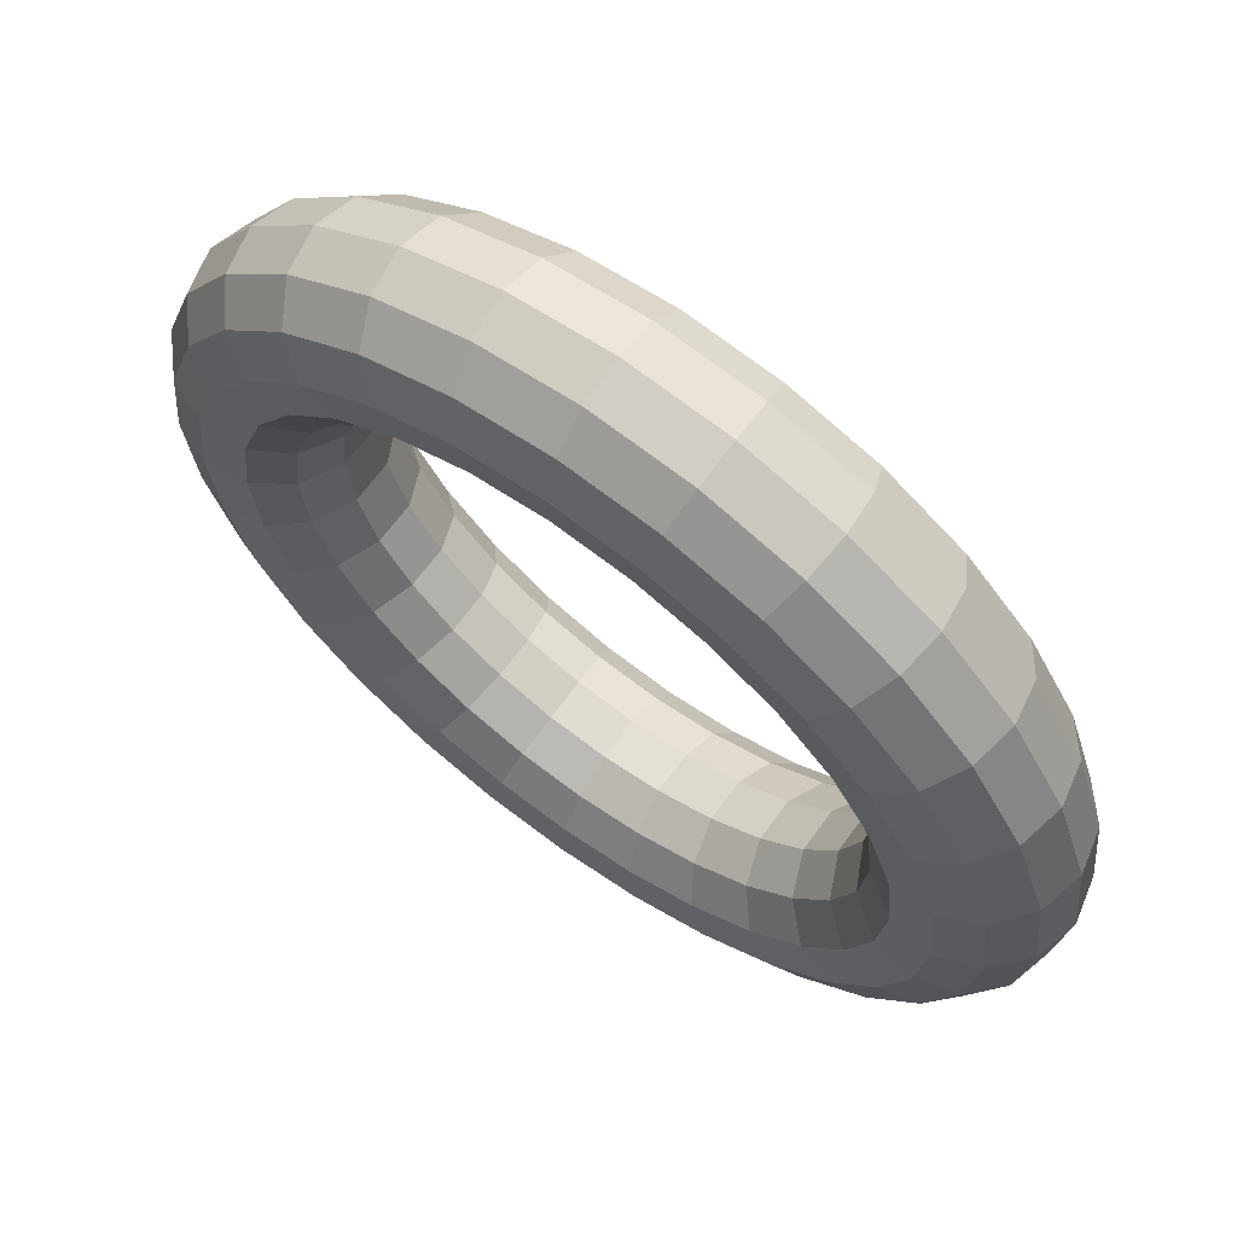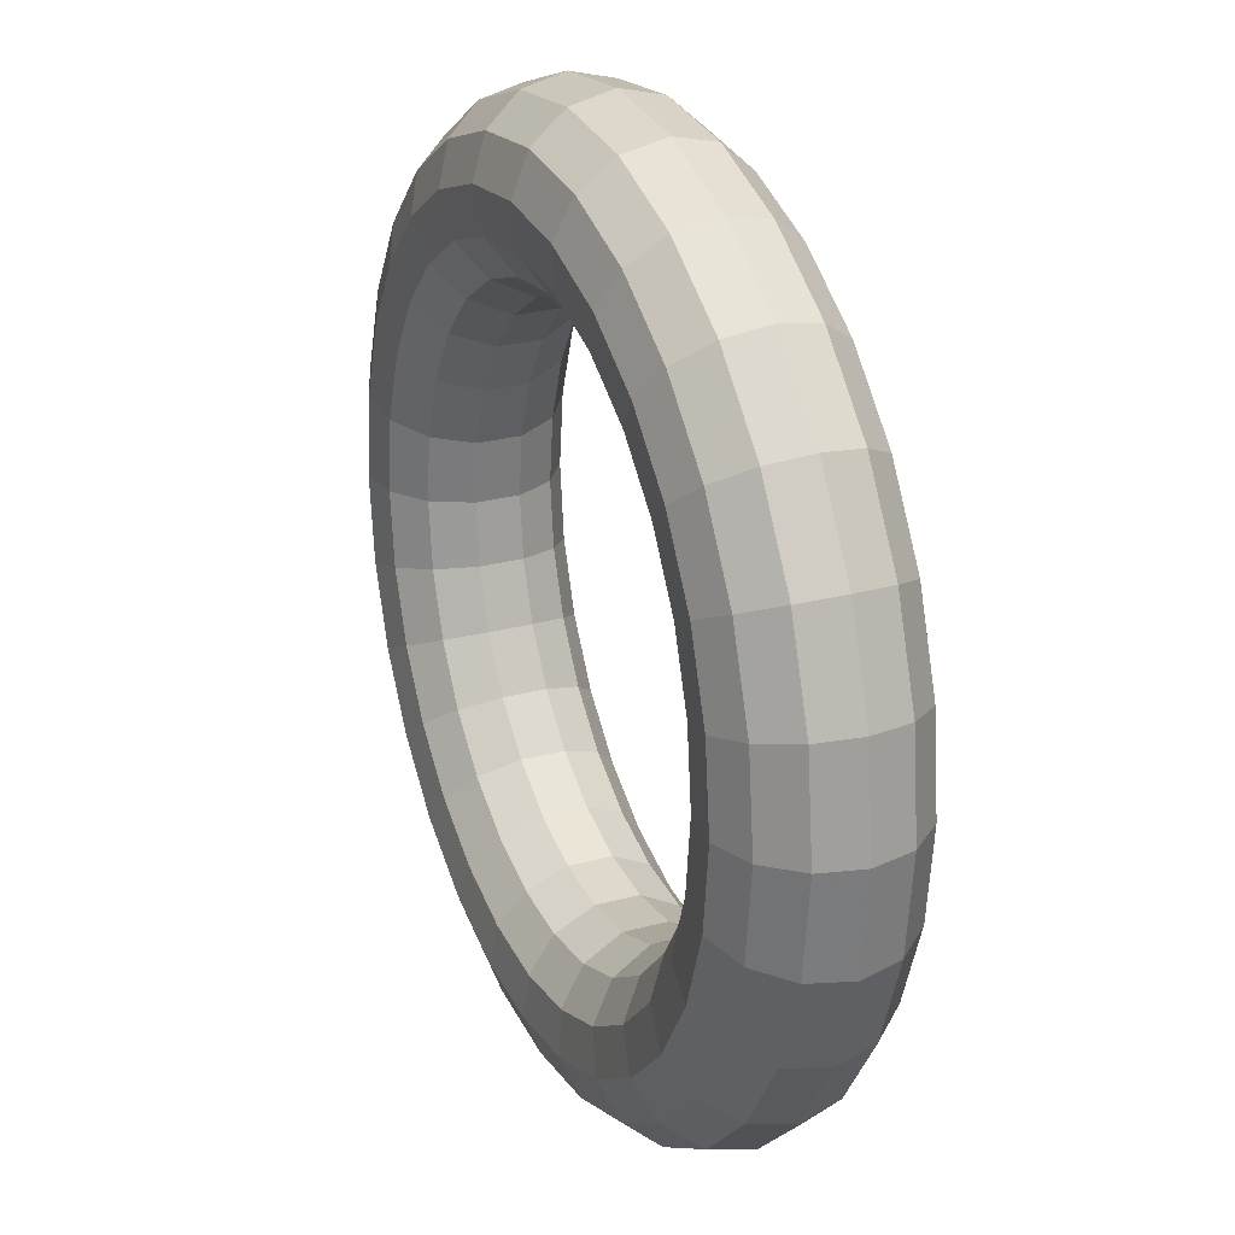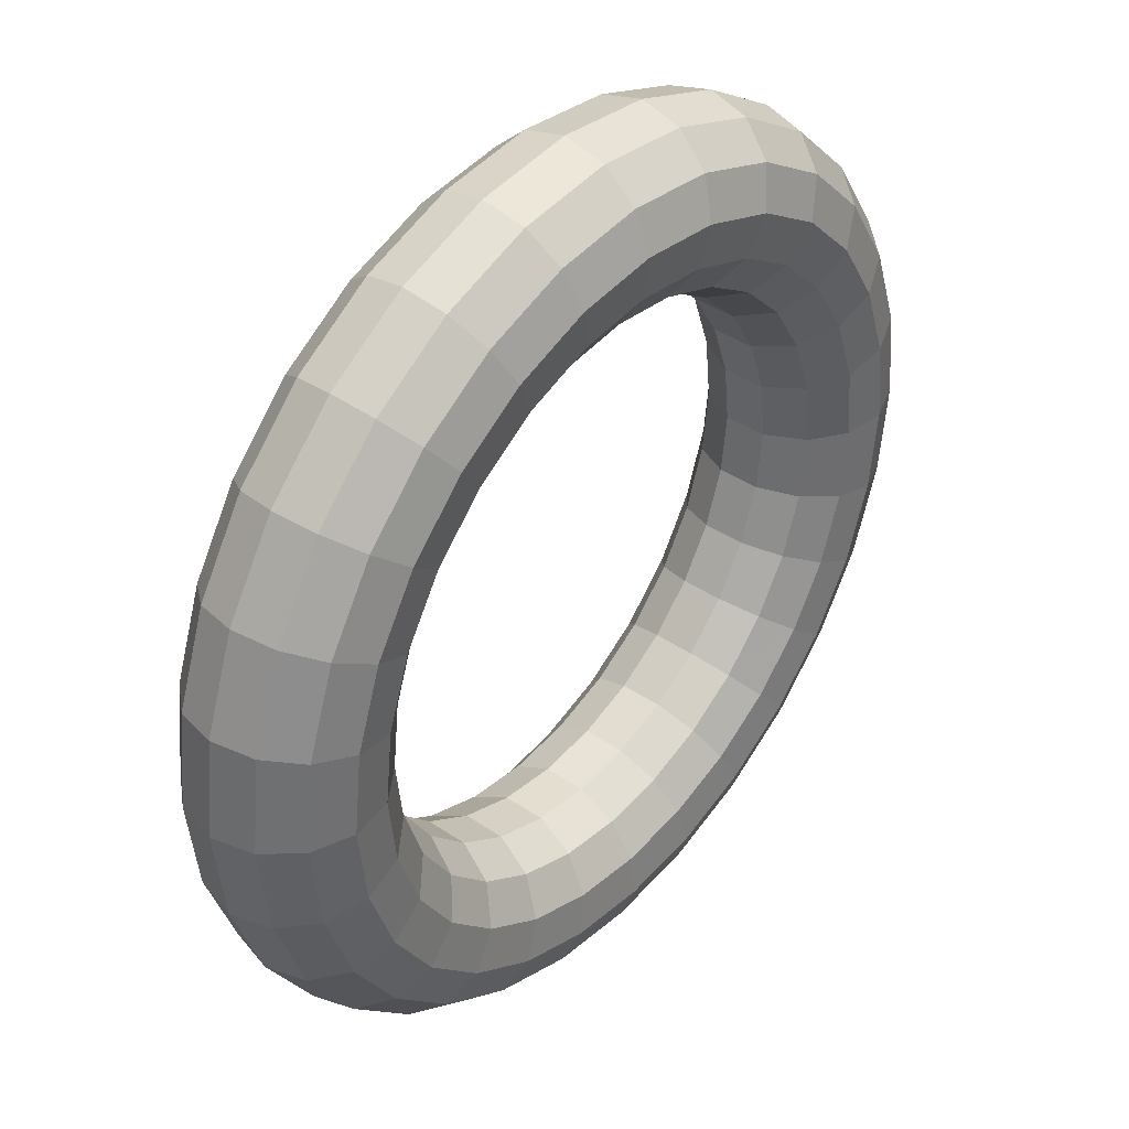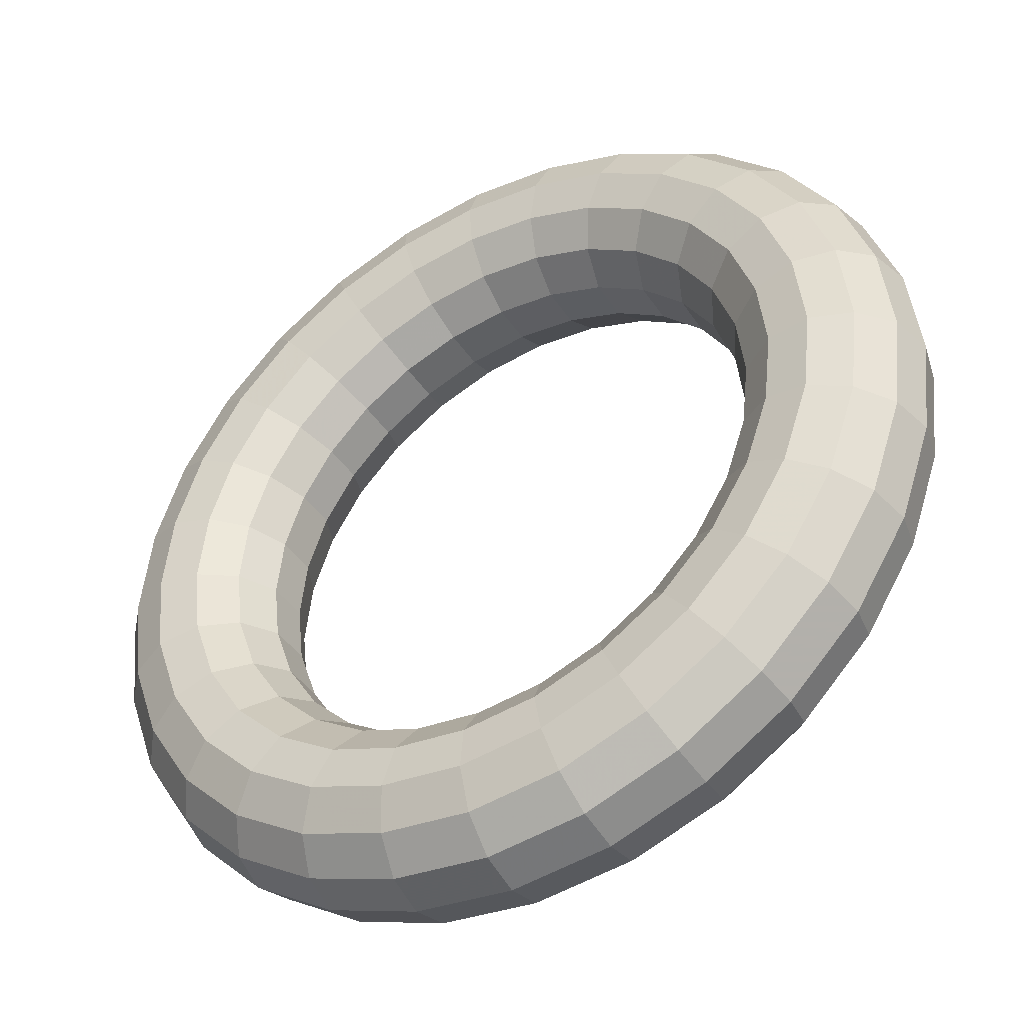
<metadata>
{"format":"obj","ext":"obj","renderer":"f3d","projection":"perspective","resolution":1024,"background":"white","views":[{"elev":66.2,"azim":36.1,"up":"+Y"},{"elev":25.5,"azim":-113.5,"up":"+Y"},{"elev":40.0,"azim":-50.1,"up":"+Y"},{"elev":-42.2,"azim":-149.2,"up":"+Y"}]}
</metadata>
<code>
g Torus
v 100.3 100.5 0
v 97.98 100.5 9.321
v 91.62 100.5 16.51
v 82.64 100.5 19.91
v 73.11 100.5 18.75
v 65.21 100.5 13.3
v 60.75 100.5 4.8
v 60.75 100.5 -4.8
v 65.21 100.5 -13.3
v 73.11 100.5 -18.75
v 82.64 100.5 -19.91
v 91.62 100.5 -16.51
v 97.98 100.5 -9.321
v 97.77 122.8 0
v 95.53 122.3 9.321
v 89.32 120.8 16.51
v 80.57 118.8 19.91
v 71.28 116.7 18.75
v 63.58 115 13.3
v 59.23 114 4.8
v 59.23 114 -4.8
v 63.58 115 -13.3
v 71.28 116.7 -18.75
v 80.57 118.8 -19.91
v 89.32 120.8 -16.51
v 95.53 122.3 -9.321
v 90.35 144 0
v 88.28 143 9.321
v 82.55 140.2 16.51
v 74.46 136.3 19.91
v 65.87 132.2 18.75
v 58.75 128.8 13.3
v 54.74 126.8 4.8
v 54.74 126.8 -4.8
v 58.75 128.8 -13.3
v 65.87 132.2 -18.75
v 74.46 136.3 -19.91
v 82.55 140.2 -16.51
v 88.28 143 -9.321
v 78.4 163 0
v 76.61 161.6 9.321
v 71.63 157.6 16.51
v 64.61 152 19.91
v 57.16 146 18.75
v 50.99 141.1 13.3
v 47.5 138.3 4.8
v 47.5 138.3 -4.8
v 50.99 141.1 -13.3
v 57.16 146 -18.75
v 64.61 152 -19.91
v 71.63 157.6 -16.51
v 76.61 161.6 -9.321
v 62.52 178.9 0
v 61.09 177.1 9.321
v 57.12 172.1 16.51
v 51.53 165.1 19.91
v 45.59 157.6 18.75
v 40.66 151.4 13.3
v 37.88 148 4.8
v 37.88 148 -4.8
v 40.66 151.4 -13.3
v 45.59 157.6 -18.75
v 51.53 165.1 -19.91
v 57.12 172.1 -16.51
v 61.09 177.1 -9.321
v 43.51 190.8 0
v 42.51 188.7 9.321
v 39.75 183 16.51
v 35.86 174.9 19.91
v 31.72 166.3 18.75
v 28.29 159.2 13.3
v 26.36 155.2 4.8
v 26.36 155.2 -4.8
v 28.29 159.2 -13.3
v 31.72 166.3 -18.75
v 35.86 174.9 -19.91
v 39.75 183 -16.51
v 42.51 188.7 -9.321
v 22.31 198.2 0
v 21.8 196 9.321
v 20.39 189.8 16.51
v 18.39 181 19.91
v 16.27 171.7 18.75
v 14.51 164 13.3
v 13.52 159.7 4.8
v 13.52 159.7 -4.8
v 14.51 164 -13.3
v 16.27 171.7 -18.75
v 18.39 181 -19.91
v 20.39 189.8 -16.51
v 21.8 196 -9.321
v 0 200.7 0
v 0 198.4 9.321
v 0 192.1 16.51
v 0 183.1 19.91
v 0 173.6 18.75
v 0 165.7 13.3
v 0 161.2 4.8
v 0 161.2 -4.8
v 0 165.7 -13.3
v 0 173.6 -18.75
v 0 183.1 -19.91
v 0 192.1 -16.51
v 0 198.4 -9.321
v -22.31 198.2 0
v -21.8 196 9.321
v -20.39 189.8 16.51
v -18.39 181 19.91
v -16.27 171.7 18.75
v -14.51 164 13.3
v -13.52 159.7 4.8
v -13.52 159.7 -4.8
v -14.51 164 -13.3
v -16.27 171.7 -18.75
v -18.39 181 -19.91
v -20.39 189.8 -16.51
v -21.8 196 -9.321
v -43.51 190.8 0
v -42.51 188.7 9.321
v -39.75 183 16.51
v -35.86 174.9 19.91
v -31.72 166.3 18.75
v -28.29 159.2 13.3
v -26.36 155.2 4.8
v -26.36 155.2 -4.8
v -28.29 159.2 -13.3
v -31.72 166.3 -18.75
v -35.86 174.9 -19.91
v -39.75 183 -16.51
v -42.51 188.7 -9.321
v -62.52 178.9 0
v -61.09 177.1 9.321
v -57.12 172.1 16.51
v -51.53 165.1 19.91
v -45.59 157.6 18.75
v -40.66 151.4 13.3
v -37.88 148 4.8
v -37.88 148 -4.8
v -40.66 151.4 -13.3
v -45.59 157.6 -18.75
v -51.53 165.1 -19.91
v -57.12 172.1 -16.51
v -61.09 177.1 -9.321
v -78.4 163 0
v -76.61 161.6 9.321
v -71.63 157.6 16.51
v -64.61 152 19.91
v -57.16 146 18.75
v -50.99 141.1 13.3
v -47.5 138.3 4.8
v -47.5 138.3 -4.8
v -50.99 141.1 -13.3
v -57.16 146 -18.75
v -64.61 152 -19.91
v -71.63 157.6 -16.51
v -76.61 161.6 -9.321
v -90.35 144 0
v -88.28 143 9.321
v -82.55 140.2 16.51
v -74.46 136.3 19.91
v -65.87 132.2 18.75
v -58.75 128.8 13.3
v -54.74 126.8 4.8
v -54.74 126.8 -4.8
v -58.75 128.8 -13.3
v -65.87 132.2 -18.75
v -74.46 136.3 -19.91
v -82.55 140.2 -16.51
v -88.28 143 -9.321
v -97.77 122.8 0
v -95.53 122.3 9.321
v -89.32 120.8 16.51
v -80.57 118.8 19.91
v -71.28 116.7 18.75
v -63.58 115 13.3
v -59.23 114 4.8
v -59.23 114 -4.8
v -63.58 115 -13.3
v -71.28 116.7 -18.75
v -80.57 118.8 -19.91
v -89.32 120.8 -16.51
v -95.53 122.3 -9.321
v -100.3 100.5 0
v -97.98 100.5 9.321
v -91.62 100.5 16.51
v -82.64 100.5 19.91
v -73.11 100.5 18.75
v -65.21 100.5 13.3
v -60.75 100.5 4.8
v -60.75 100.5 -4.8
v -65.21 100.5 -13.3
v -73.11 100.5 -18.75
v -82.64 100.5 -19.91
v -91.62 100.5 -16.51
v -97.98 100.5 -9.321
v -97.77 78.14 0
v -95.53 78.66 9.321
v -89.32 80.07 16.51
v -80.57 82.07 19.91
v -71.28 84.19 18.75
v -63.58 85.95 13.3
v -59.23 86.94 4.8
v -59.23 86.94 -4.8
v -63.58 85.95 -13.3
v -71.28 84.19 -18.75
v -80.57 82.07 -19.91
v -89.32 80.07 -16.51
v -95.53 78.66 -9.321
v -90.35 56.95 0
v -88.28 57.95 9.321
v -82.55 60.71 16.51
v -74.46 64.6 19.91
v -65.87 68.74 18.75
v -58.75 72.16 13.3
v -54.74 74.1 4.8
v -54.74 74.1 -4.8
v -58.75 72.16 -13.3
v -65.87 68.74 -18.75
v -74.46 64.6 -19.91
v -82.55 60.71 -16.51
v -88.28 57.95 -9.321
v -78.4 37.93 0
v -76.61 39.37 9.321
v -71.63 43.34 16.51
v -64.61 48.93 19.91
v -57.16 54.87 18.75
v -50.99 59.8 13.3
v -47.5 62.58 4.8
v -47.5 62.58 -4.8
v -50.99 59.8 -13.3
v -57.16 54.87 -18.75
v -64.61 48.93 -19.91
v -71.63 43.34 -16.51
v -76.61 39.37 -9.321
v -62.52 22.06 0
v -61.09 23.85 9.321
v -57.12 28.83 16.51
v -51.53 35.85 19.91
v -45.59 43.3 18.75
v -40.66 49.47 13.3
v -37.88 52.96 4.8
v -37.88 52.96 -4.8
v -40.66 49.47 -13.3
v -45.59 43.3 -18.75
v -51.53 35.85 -19.91
v -57.12 28.83 -16.51
v -61.09 23.85 -9.321
v -43.51 10.11 0
v -42.51 12.18 9.321
v -39.75 17.91 16.51
v -35.86 26 19.91
v -31.72 34.59 18.75
v -28.29 41.7 13.3
v -26.36 45.72 4.8
v -26.36 45.72 -4.8
v -28.29 41.7 -13.3
v -31.72 34.59 -18.75
v -35.86 26 -19.91
v -39.75 17.91 -16.51
v -42.51 12.18 -9.321
v -22.31 2.692 0
v -21.8 4.931 9.321
v -20.39 11.14 16.51
v -18.39 19.89 19.91
v -16.27 29.18 18.75
v -14.51 36.88 13.3
v -13.52 41.23 4.8
v -13.52 41.23 -4.8
v -14.51 36.88 -13.3
v -16.27 29.18 -18.75
v -18.39 19.89 -19.91
v -20.39 11.14 -16.51
v -21.8 4.931 -9.321
v 0 0.1775 0
v 0 2.475 9.321
v 0 8.841 16.51
v 0 17.82 19.91
v 0 27.35 18.75
v 0 35.25 13.3
v 0 39.71 4.8
v 0 39.71 -4.8
v 0 35.25 -13.3
v 0 27.35 -18.75
v 0 17.82 -19.91
v 0 8.841 -16.51
v 0 2.475 -9.321
v 22.31 2.692 0
v 21.8 4.931 9.321
v 20.39 11.14 16.51
v 18.39 19.89 19.91
v 16.27 29.18 18.75
v 14.51 36.88 13.3
v 13.52 41.23 4.8
v 13.52 41.23 -4.8
v 14.51 36.88 -13.3
v 16.27 29.18 -18.75
v 18.39 19.89 -19.91
v 20.39 11.14 -16.51
v 21.8 4.931 -9.321
v 43.51 10.11 0
v 42.51 12.18 9.321
v 39.75 17.91 16.51
v 35.86 26 19.91
v 31.72 34.59 18.75
v 28.29 41.7 13.3
v 26.36 45.72 4.8
v 26.36 45.72 -4.8
v 28.29 41.7 -13.3
v 31.72 34.59 -18.75
v 35.86 26 -19.91
v 39.75 17.91 -16.51
v 42.51 12.18 -9.321
v 62.52 22.06 0
v 61.09 23.85 9.321
v 57.12 28.83 16.51
v 51.53 35.85 19.91
v 45.59 43.3 18.75
v 40.66 49.47 13.3
v 37.88 52.96 4.8
v 37.88 52.96 -4.8
v 40.66 49.47 -13.3
v 45.59 43.3 -18.75
v 51.53 35.85 -19.91
v 57.12 28.83 -16.51
v 61.09 23.85 -9.321
v 78.4 37.93 0
v 76.61 39.37 9.321
v 71.63 43.34 16.51
v 64.61 48.93 19.91
v 57.16 54.87 18.75
v 50.99 59.8 13.3
v 47.5 62.58 4.8
v 47.5 62.58 -4.8
v 50.99 59.8 -13.3
v 57.16 54.87 -18.75
v 64.61 48.93 -19.91
v 71.63 43.34 -16.51
v 76.61 39.37 -9.321
v 90.35 56.95 0
v 88.28 57.95 9.321
v 82.55 60.71 16.51
v 74.46 64.6 19.91
v 65.87 68.74 18.75
v 58.75 72.16 13.3
v 54.74 74.1 4.8
v 54.74 74.1 -4.8
v 58.75 72.16 -13.3
v 65.87 68.74 -18.75
v 74.46 64.6 -19.91
v 82.55 60.71 -16.51
v 88.28 57.95 -9.321
v 97.77 78.14 0
v 95.53 78.66 9.321
v 89.32 80.07 16.51
v 80.57 82.07 19.91
v 71.28 84.19 18.75
v 63.58 85.95 13.3
v 59.23 86.94 4.8
v 59.23 86.94 -4.8
v 63.58 85.95 -13.3
v 71.28 84.19 -18.75
v 80.57 82.07 -19.91
v 89.32 80.07 -16.51
v 95.53 78.66 -9.321
f 14 15 2 1
f 15 16 3 2
f 16 17 4 3
f 17 18 5 4
f 18 19 6 5
f 19 20 7 6
f 20 21 8 7
f 21 22 9 8
f 22 23 10 9
f 23 24 11 10
f 24 25 12 11
f 25 26 13 12
f 26 14 1 13
f 27 28 15 14
f 28 29 16 15
f 29 30 17 16
f 30 31 18 17
f 31 32 19 18
f 32 33 20 19
f 33 34 21 20
f 34 35 22 21
f 35 36 23 22
f 36 37 24 23
f 37 38 25 24
f 38 39 26 25
f 39 27 14 26
f 40 41 28 27
f 41 42 29 28
f 42 43 30 29
f 43 44 31 30
f 44 45 32 31
f 45 46 33 32
f 46 47 34 33
f 47 48 35 34
f 48 49 36 35
f 49 50 37 36
f 50 51 38 37
f 51 52 39 38
f 52 40 27 39
f 53 54 41 40
f 54 55 42 41
f 55 56 43 42
f 56 57 44 43
f 57 58 45 44
f 58 59 46 45
f 59 60 47 46
f 60 61 48 47
f 61 62 49 48
f 62 63 50 49
f 63 64 51 50
f 64 65 52 51
f 65 53 40 52
f 66 67 54 53
f 67 68 55 54
f 68 69 56 55
f 69 70 57 56
f 70 71 58 57
f 71 72 59 58
f 72 73 60 59
f 73 74 61 60
f 74 75 62 61
f 75 76 63 62
f 76 77 64 63
f 77 78 65 64
f 78 66 53 65
f 79 80 67 66
f 80 81 68 67
f 81 82 69 68
f 82 83 70 69
f 83 84 71 70
f 84 85 72 71
f 85 86 73 72
f 86 87 74 73
f 87 88 75 74
f 88 89 76 75
f 89 90 77 76
f 90 91 78 77
f 91 79 66 78
f 92 93 80 79
f 93 94 81 80
f 94 95 82 81
f 95 96 83 82
f 96 97 84 83
f 97 98 85 84
f 98 99 86 85
f 99 100 87 86
f 100 101 88 87
f 101 102 89 88
f 102 103 90 89
f 103 104 91 90
f 104 92 79 91
f 105 106 93 92
f 106 107 94 93
f 107 108 95 94
f 108 109 96 95
f 109 110 97 96
f 110 111 98 97
f 111 112 99 98
f 112 113 100 99
f 113 114 101 100
f 114 115 102 101
f 115 116 103 102
f 116 117 104 103
f 117 105 92 104
f 118 119 106 105
f 119 120 107 106
f 120 121 108 107
f 121 122 109 108
f 122 123 110 109
f 123 124 111 110
f 124 125 112 111
f 125 126 113 112
f 126 127 114 113
f 127 128 115 114
f 128 129 116 115
f 129 130 117 116
f 130 118 105 117
f 131 132 119 118
f 132 133 120 119
f 133 134 121 120
f 134 135 122 121
f 135 136 123 122
f 136 137 124 123
f 137 138 125 124
f 138 139 126 125
f 139 140 127 126
f 140 141 128 127
f 141 142 129 128
f 142 143 130 129
f 143 131 118 130
f 144 145 132 131
f 145 146 133 132
f 146 147 134 133
f 147 148 135 134
f 148 149 136 135
f 149 150 137 136
f 150 151 138 137
f 151 152 139 138
f 152 153 140 139
f 153 154 141 140
f 154 155 142 141
f 155 156 143 142
f 156 144 131 143
f 157 158 145 144
f 158 159 146 145
f 159 160 147 146
f 160 161 148 147
f 161 162 149 148
f 162 163 150 149
f 163 164 151 150
f 164 165 152 151
f 165 166 153 152
f 166 167 154 153
f 167 168 155 154
f 168 169 156 155
f 169 157 144 156
f 170 171 158 157
f 171 172 159 158
f 172 173 160 159
f 173 174 161 160
f 174 175 162 161
f 175 176 163 162
f 176 177 164 163
f 177 178 165 164
f 178 179 166 165
f 179 180 167 166
f 180 181 168 167
f 181 182 169 168
f 182 170 157 169
f 183 184 171 170
f 184 185 172 171
f 185 186 173 172
f 186 187 174 173
f 187 188 175 174
f 188 189 176 175
f 189 190 177 176
f 190 191 178 177
f 191 192 179 178
f 192 193 180 179
f 193 194 181 180
f 194 195 182 181
f 195 183 170 182
f 196 197 184 183
f 197 198 185 184
f 198 199 186 185
f 199 200 187 186
f 200 201 188 187
f 201 202 189 188
f 202 203 190 189
f 203 204 191 190
f 204 205 192 191
f 205 206 193 192
f 206 207 194 193
f 207 208 195 194
f 208 196 183 195
f 209 210 197 196
f 210 211 198 197
f 211 212 199 198
f 212 213 200 199
f 213 214 201 200
f 214 215 202 201
f 215 216 203 202
f 216 217 204 203
f 217 218 205 204
f 218 219 206 205
f 219 220 207 206
f 220 221 208 207
f 221 209 196 208
f 222 223 210 209
f 223 224 211 210
f 224 225 212 211
f 225 226 213 212
f 226 227 214 213
f 227 228 215 214
f 228 229 216 215
f 229 230 217 216
f 230 231 218 217
f 231 232 219 218
f 232 233 220 219
f 233 234 221 220
f 234 222 209 221
f 235 236 223 222
f 236 237 224 223
f 237 238 225 224
f 238 239 226 225
f 239 240 227 226
f 240 241 228 227
f 241 242 229 228
f 242 243 230 229
f 243 244 231 230
f 244 245 232 231
f 245 246 233 232
f 246 247 234 233
f 247 235 222 234
f 248 249 236 235
f 249 250 237 236
f 250 251 238 237
f 251 252 239 238
f 252 253 240 239
f 253 254 241 240
f 254 255 242 241
f 255 256 243 242
f 256 257 244 243
f 257 258 245 244
f 258 259 246 245
f 259 260 247 246
f 260 248 235 247
f 261 262 249 248
f 262 263 250 249
f 263 264 251 250
f 264 265 252 251
f 265 266 253 252
f 266 267 254 253
f 267 268 255 254
f 268 269 256 255
f 269 270 257 256
f 270 271 258 257
f 271 272 259 258
f 272 273 260 259
f 273 261 248 260
f 274 275 262 261
f 275 276 263 262
f 276 277 264 263
f 277 278 265 264
f 278 279 266 265
f 279 280 267 266
f 280 281 268 267
f 281 282 269 268
f 282 283 270 269
f 283 284 271 270
f 284 285 272 271
f 285 286 273 272
f 286 274 261 273
f 287 288 275 274
f 288 289 276 275
f 289 290 277 276
f 290 291 278 277
f 291 292 279 278
f 292 293 280 279
f 293 294 281 280
f 294 295 282 281
f 295 296 283 282
f 296 297 284 283
f 297 298 285 284
f 298 299 286 285
f 299 287 274 286
f 300 301 288 287
f 301 302 289 288
f 302 303 290 289
f 303 304 291 290
f 304 305 292 291
f 305 306 293 292
f 306 307 294 293
f 307 308 295 294
f 308 309 296 295
f 309 310 297 296
f 310 311 298 297
f 311 312 299 298
f 312 300 287 299
f 313 314 301 300
f 314 315 302 301
f 315 316 303 302
f 316 317 304 303
f 317 318 305 304
f 318 319 306 305
f 319 320 307 306
f 320 321 308 307
f 321 322 309 308
f 322 323 310 309
f 323 324 311 310
f 324 325 312 311
f 325 313 300 312
f 326 327 314 313
f 327 328 315 314
f 328 329 316 315
f 329 330 317 316
f 330 331 318 317
f 331 332 319 318
f 332 333 320 319
f 333 334 321 320
f 334 335 322 321
f 335 336 323 322
f 336 337 324 323
f 337 338 325 324
f 338 326 313 325
f 339 340 327 326
f 340 341 328 327
f 341 342 329 328
f 342 343 330 329
f 343 344 331 330
f 344 345 332 331
f 345 346 333 332
f 346 347 334 333
f 347 348 335 334
f 348 349 336 335
f 349 350 337 336
f 350 351 338 337
f 351 339 326 338
f 352 353 340 339
f 353 354 341 340
f 354 355 342 341
f 355 356 343 342
f 356 357 344 343
f 357 358 345 344
f 358 359 346 345
f 359 360 347 346
f 360 361 348 347
f 361 362 349 348
f 362 363 350 349
f 363 364 351 350
f 364 352 339 351
f 1 2 353 352
f 2 3 354 353
f 3 4 355 354
f 4 5 356 355
f 5 6 357 356
f 6 7 358 357
f 7 8 359 358
f 8 9 360 359
f 9 10 361 360
f 10 11 362 361
f 11 12 363 362
f 12 13 364 363
f 13 1 352 364

</code>
